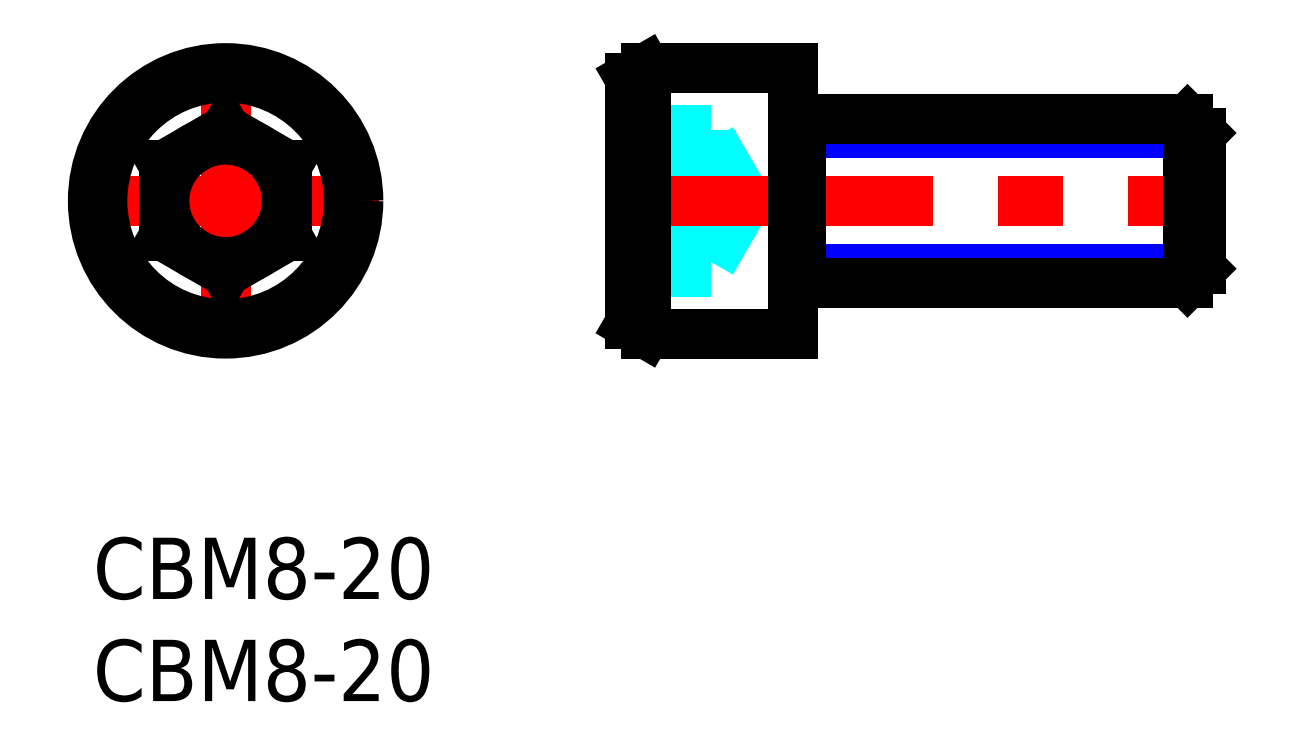
<metadata>
{"format":"dxf","ext":"dxf","renderer":"ezdxf+matplotlib","layout":"modelspace","background":"white","min_lineweight":24,"dpi":150}
</metadata>
<code>
0
SECTION
2
ENTITIES
0
INSERT
8
MSM_CONTINUOUS
2
*U8
10
0
20
0
30
0
0
INSERT
8
MSM_CONTINUOUS
2
*U9
10
0
20
0
30
0
0
LINE
8
MSM_CENTER
10
-1
20
16.5
30
0
11
14
21
16.5
31
0
0
LINE
8
MSM_CENTER
10
6.5
20
9
30
0
11
6.5
21
24
31
0
0
CIRCLE
8
MSM_CONTINUOUS
10
6.5
20
16.5
30
0
40
6.5
0
CIRCLE
8
MSM_CONTINUOUS
10
6.5
20
16.5
30
0
40
6.038
0
LINE
8
MSM_CONTINUOUS
10
6.5
20
13.04
30
0
11
3.5
21
14.77
31
0
0
LINE
8
MSM_CONTINUOUS
10
3.5
20
14.77
30
0
11
3.5
21
18.23
31
0
0
LINE
8
MSM_CONTINUOUS
10
3.5
20
18.23
30
0
11
6.5
21
19.96
31
0
0
LINE
8
MSM_CONTINUOUS
10
6.5
20
19.96
30
0
11
9.5
21
18.23
31
0
0
LINE
8
MSM_CONTINUOUS
10
9.5
20
18.23
30
0
11
9.5
21
14.77
31
0
0
LINE
8
MSM_CONTINUOUS
10
9.5
20
14.77
30
0
11
6.5
21
13.04
31
0
0
CIRCLE
8
MSM_CONTINUOUS
10
6.5
20
16.5
30
0
40
3
0
LINE
8
MSM_DASHED
10
30.29
20
19.96
30
0
11
26.29
21
19.96
31
0
0
LINE
8
MSM_DASHED
10
30.29
20
13.04
30
0
11
26.29
21
13.04
31
0
0
LINE
8
MSM_DASHED
10
30.29
20
19.96
30
0
11
30.29
21
13.04
31
0
0
LINE
8
MSM_DASHED
10
30.29
20
18.23
30
0
11
26.29
21
18.23
31
0
0
LINE
8
MSM_DASHED
10
32.02
20
16.5
30
0
11
30.29
21
19.5
31
0
0
LINE
8
MSM_DASHED
10
30.29
20
13.5
30
0
11
32.02
21
16.5
31
0
0
LINE
8
MSM_DASHED
10
30.29
20
14.77
30
0
11
26.29
21
14.77
31
0
0
LINE
8
MSM_CENTER
10
25.29
20
16.5
30
0
11
55.29
21
16.5
31
0
0
ARC
8
MSM_CONTINUOUS
10
34.69
20
12.1
30
0
40
0.4
50
90
51
180
0
ARC
8
MSM_CONTINUOUS
10
34.69
20
20.9
30
0
40
0.4
50
180
51
270
0
LINE
8
MSM_CONTINUOUS
10
26.29
20
10.46
30
0
11
27.09
21
10
31
0
0
LINE
8
MSM_CONTINUOUS
10
27.09
20
23
30
0
11
26.29
21
22.54
31
0
0
LINE
8
MSM_CONTINUOUS
10
26.29
20
22.54
30
0
11
26.29
21
10.46
31
0
0
LINE
8
MSM_CONTINUOUS
10
27.09
20
10
30
0
11
34.29
21
10
31
0
0
LINE
8
MSM_CONTINUOUS
10
34.29
20
23
30
0
11
27.09
21
23
31
0
0
LINE
8
MSM_CONTINUOUS
10
34.29
20
23
30
0
11
34.29
21
10
31
0
0
LINE
8
MSM_CONTINUOUS
10
27.09
20
23
30
0
11
27.09
21
10
31
0
0
LINE
8
MSM_NARROW
10
34.69
20
13.18
30
0
11
54.29
21
13.18
31
0
0
LINE
8
MSM_NARROW
10
34.69
20
19.82
30
0
11
54.29
21
19.82
31
0
0
LINE
8
MSM_CONTINUOUS
10
53.61
20
12.5
30
0
11
53.61
21
20.5
31
0
0
LINE
8
MSM_CONTINUOUS
10
54.29
20
19.82
30
0
11
53.61
21
20.5
31
0
0
LINE
8
MSM_CONTINUOUS
10
54.29
20
13.18
30
0
11
53.61
21
12.5
31
0
0
LINE
8
MSM_CONTINUOUS
10
34.69
20
20.5
30
0
11
34.69
21
12.5
31
0
0
LINE
8
MSM_CONTINUOUS
10
54.29
20
13.18
30
0
11
54.29
21
19.82
31
0
0
LINE
8
MSM_CONTINUOUS
10
34.69
20
12.5
30
0
11
53.61
21
12.5
31
0
0
LINE
8
MSM_CONTINUOUS
10
34.69
20
20.5
30
0
11
53.61
21
20.5
31
0
0
ENDSEC
0
EOF

</code>
